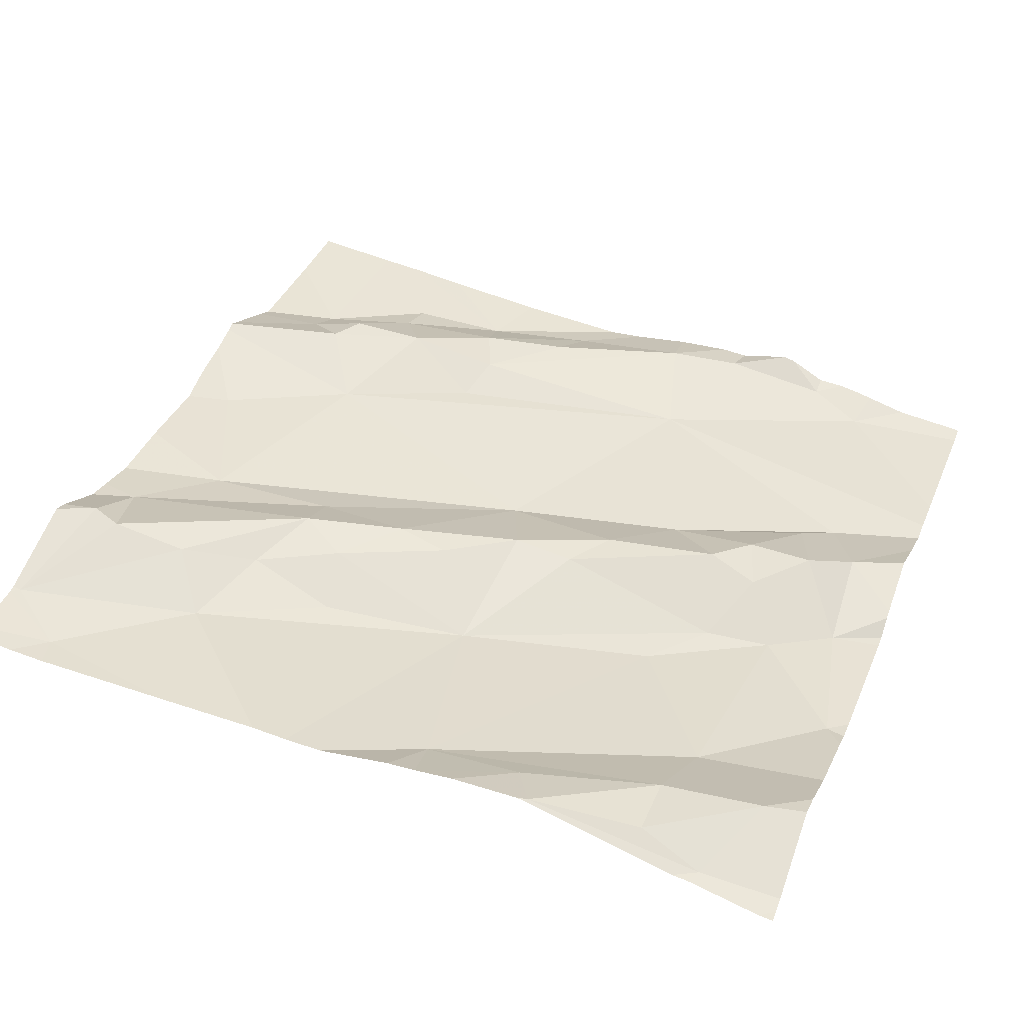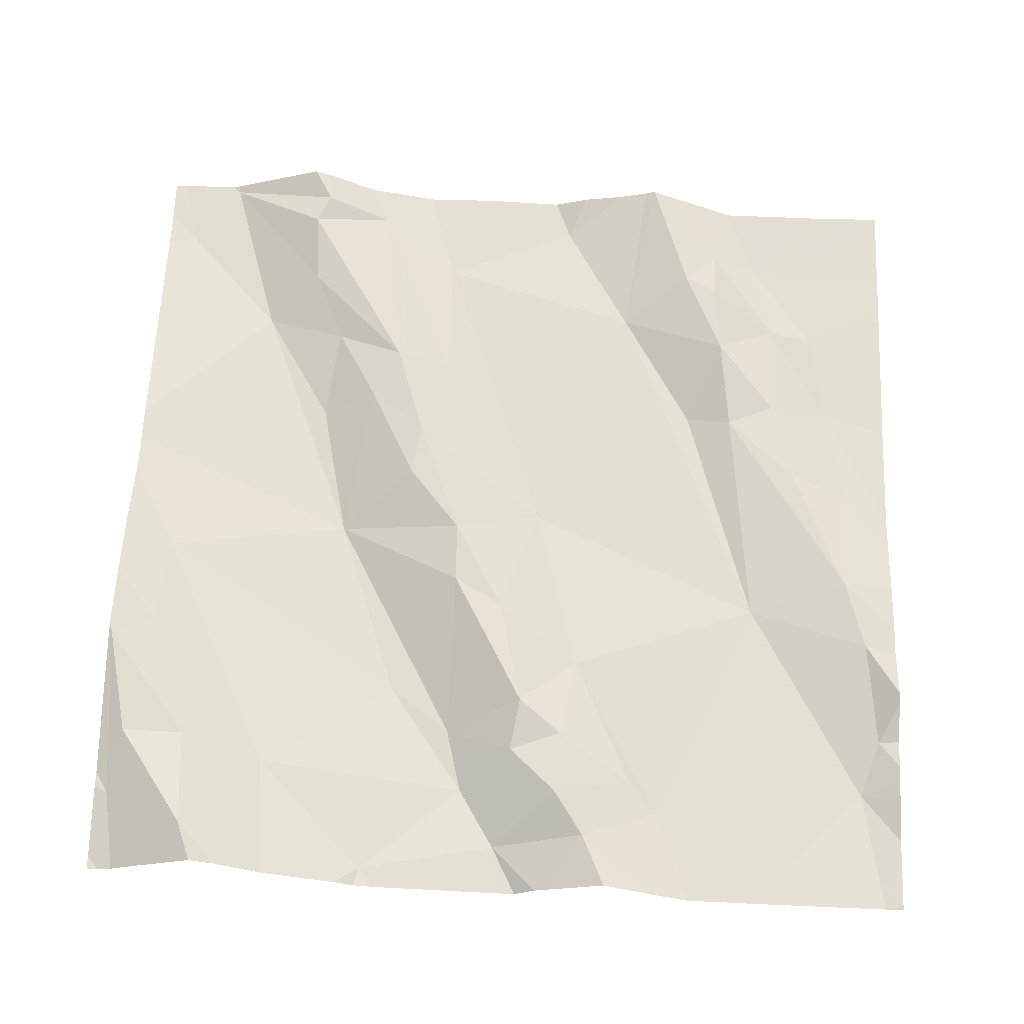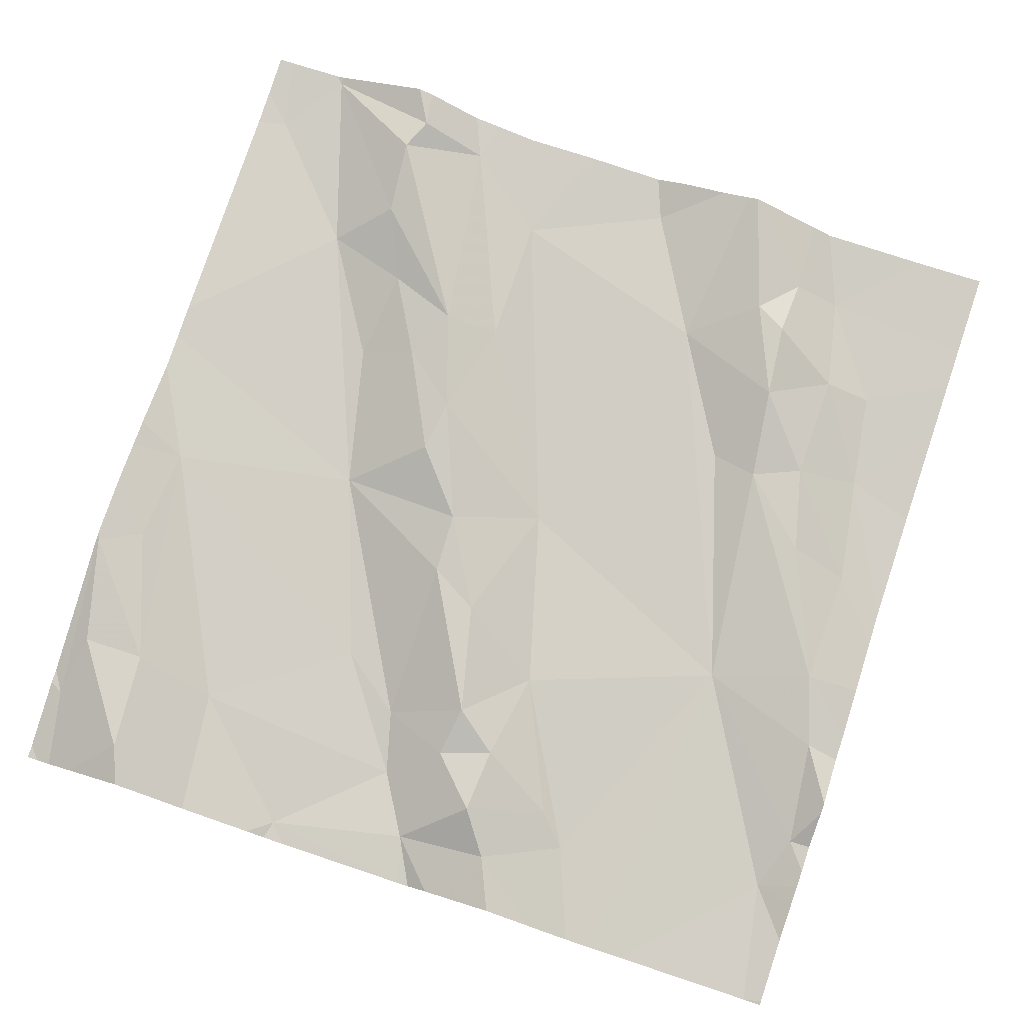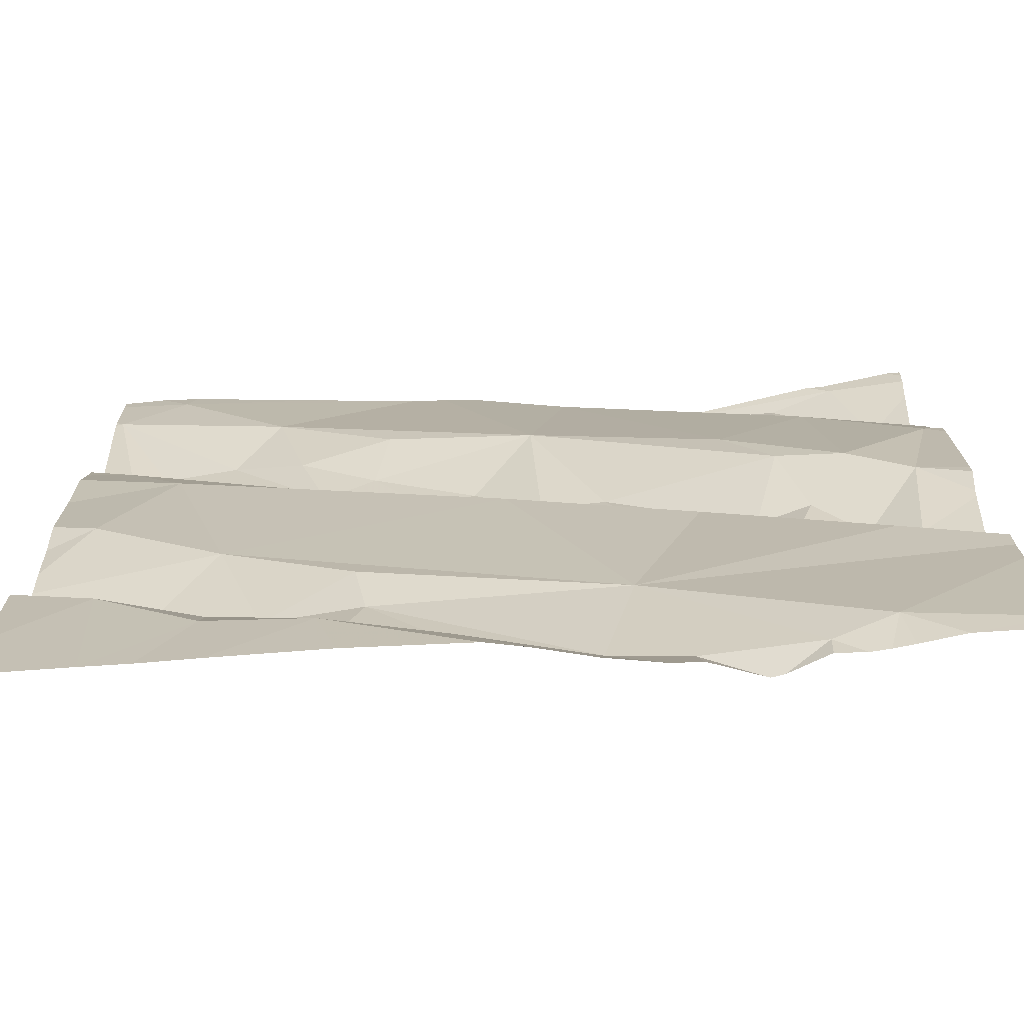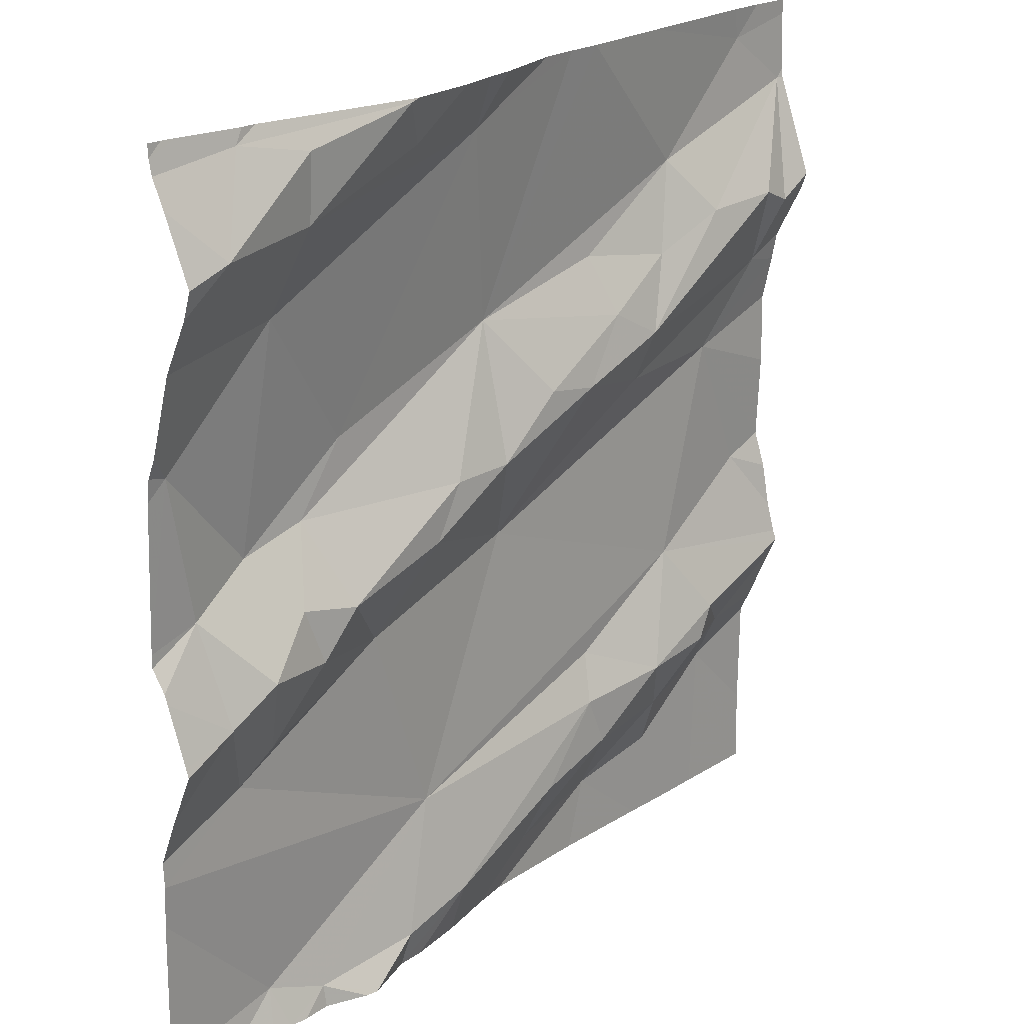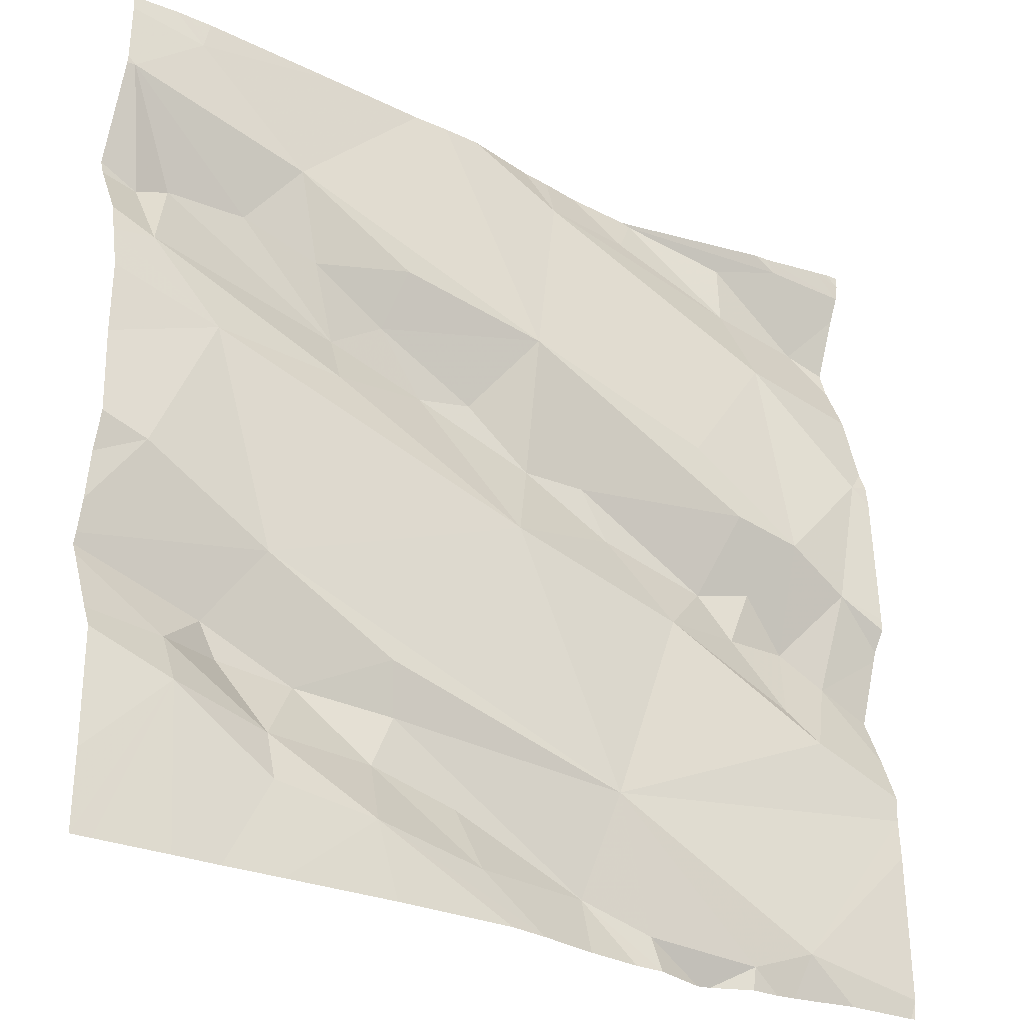
<metadata>
{"format":"obj","ext":"obj","renderer":"f3d","projection":"perspective","resolution":1024,"background":"white","views":[{"elev":39.3,"azim":-158.8,"up":"+Z"},{"elev":58.9,"azim":-87.7,"up":"+Z"},{"elev":75.6,"azim":-71.7,"up":"+Z"},{"elev":-71.6,"azim":177.2,"up":"+Y"},{"elev":21.1,"azim":-55.2,"up":"+Y"},{"elev":-29.2,"azim":141.6,"up":"+Y"}]}
</metadata>
<code>
v -37.41 258.3 503.1
v -37.34 258.3 503.1
v -37.37 258.2 503.2
v -36.58 258 503.2
v -36.58 258.6 503.2
v -37.48 258.3 503.1
v -37.34 257.8 503.1
v -37.17 258 503.1
v -37.22 257.8 503.2
v -37.42 258.7 503.2
v -37.47 258.2 503.1
v -36.58 257.9 503.2
v -37.09 258.3 503.2
v -37.05 258.2 503.2
v -37.19 258.3 503.2
v -37.39 258.5 503.1
v -37.12 258.7 503.2
v -37.28 258.4 503.1
v -37.49 258.6 503.2
v -36.58 258.7 503.2
v -36.58 258.7 503.2
v -37.38 258.6 503.2
v -37.23 258.7 503.2
v -36.78 258.6 503.2
v -36.82 258.5 503.2
v -36.92 258.5 503.2
v -36.92 258 503.2
v -36.9 258 503.2
v -36.82 258 503.2
v -37.25 258.7 503.2
v -37.44 258.7 503.2
v -37 257.8 503.2
v -37.14 257.8 503.2
v -37.08 258.5 503.2
v -37.26 258.7 503.2
v -37.38 258.7 503.2
v -37.45 258.7 503.2
v -36.58 258.5 503.3
v -36.58 258.5 503.2
v -36.58 258 503.2
v -36.99 257.9 503.2
v -36.9 257.9 503.2
v -36.88 257.9 503.2
v -36.93 258.7 503.2
v -36.97 258.7 503.2
v -37.17 258.7 503.2
v -37.02 258.7 503.2
v -37.43 258.2 503.2
v -37.1 258.7 503.2
v -37.4 257.8 503.1
v -36.58 258.5 503.3
v -36.58 258.4 503.2
v -37.16 258.3 503.2
v -37.51 258.4 503.1
v -36.58 258.1 503.2
v -37.31 258.2 503.2
v -37.25 258.2 503.1
v -36.84 258.3 503.2
v -36.96 258.4 503.2
v -37.26 258.7 503.2
v -37.35 258.2 503.2
v -37.02 258.4 503.2
v -37.4 258.1 503.1
v -37.43 258.1 503.1
v -36.76 258.1 503.2
v -36.58 258.1 503.2
v -36.9 258.4 503.2
v -36.69 258.3 503.2
v -36.85 258.4 503.2
v -36.62 258.5 503.3
v -36.9 257.8 503.2
v -36.63 258.4 503.2
v -37.03 257.8 503.1
v -37.22 257.8 503.1
v -37.13 257.8 503.1
v -37.29 257.8 503.2
v -37.39 257.8 503.1
v -36.59 258.6 503.2
v -36.74 258.5 503.2
v -36.66 258.5 503.3
v -37.41 257.8 503.1
v -36.58 257.8 503.2
v -36.66 258 503.2
v -36.71 258 503.2
v -36.66 258.7 503.2
v -37.28 257.8 503.2
v -37.25 258.7 503.2
v -36.66 257.9 503.2
v -36.77 257.9 503.2
v -36.73 258 503.2
v -36.77 257.9 503.2
v -36.63 258.2 503.2
v -37.07 257.8 503.1
v -37.53 258.2 503.1
v -37.53 258.2 503.1
v -37.53 258.1 503.1
v -37.53 258.2 503.1
v -37.53 258.2 503.1
v -37.53 258.6 503.2
v -37.53 258.7 503.1
v -37.53 258.7 503.1
v -37.53 258.7 503.1
v -37.53 258.4 503.1
v -37.53 258.4 503.1
v -37.53 258.1 503.1
v -37.13 258.7 503.2
v -37.53 257.8 503.1
v -37.53 258.5 503.1
v -37.53 258.4 503.1
v -37.53 258.6 503.2
v -37.53 258 503.1
v -37.53 258 503.1
v -37.53 258.1 503.1
v -37.53 258 503.1
v -37.53 257.8 503.1
v -36.58 258.1 503.2
v -36.58 258.2 503.2
v -36.58 258.2 503.2
v -36.58 258.3 503.2
v -36.58 258.4 503.2
v -36.58 258.1 503.2
v -36.6 257.8 503.2
v -37.19 257.8 503.2
v -37.33 257.8 503.1
v -37.37 257.8 503.1
v -37.45 257.8 503.1
v -36.68 257.8 503.2
v -36.72 257.8 503.2
v -36.78 257.8 503.2
v -37.53 257.8 503.1
v -37.53 257.8 503.1
v -36.67 258.7 503.2
v -36.82 258.7 503.2
v -37.5 258.7 503.1
v -37.52 258.7 503.1
v -37.53 258.7 503.1
v -36.64 258.7 503.2
v -36.63 258.7 503.2
v -36.58 258.7 503.2
f 2 1 3
f 8 7 9
f 126 50 107
f 14 13 15
f 97 6 98
f 17 16 18
f 119 68 118
f 16 17 22
f 23 17 106
f 25 24 26
f 28 27 29
f 32 33 75
f 24 34 26
f 19 36 37
f 16 22 19
f 41 32 42
f 134 101 31
f 18 16 1
f 3 1 48
f 86 7 76
f 102 101 134
f 27 28 8
f 2 53 34
f 133 85 132
f 17 23 22
f 56 2 3
f 34 24 44
f 14 15 57
f 14 58 59
f 57 15 56
f 36 22 35
f 56 61 57
f 15 53 56
f 59 62 13
f 64 63 11
f 43 32 93
f 53 2 56
f 34 18 2
f 14 57 8
f 14 8 65
f 63 61 48
f 118 92 117
f 57 61 63
f 61 56 3
f 125 7 77
f 16 54 1
f 104 16 108
f 1 2 18
f 117 92 116
f 100 37 101
f 116 92 65
f 94 54 109
f 1 54 6
f 108 19 110
f 40 83 4
f 35 23 46
f 8 9 33
f 22 36 19
f 33 9 74
f 132 85 137
f 7 50 77
f 50 8 111
f 13 53 15
f 32 41 33
f 8 33 27
f 59 67 62
f 67 26 34
f 14 68 58
f 27 41 42
f 17 34 45
f 13 14 59
f 29 27 42
f 34 53 13
f 33 41 27
f 34 62 67
f 62 34 13
f 69 25 67
f 1 6 48
f 11 48 6
f 65 8 28
f 67 25 26
f 57 63 64
f 8 57 64
f 48 61 3
f 60 35 87
f 18 34 17
f 64 11 113
f 37 36 35
f 35 22 23
f 48 11 63
f 10 37 35
f 107 50 115
f 65 68 14
f 111 64 114
f 124 7 125
f 43 42 32
f 10 35 60
f 67 59 69
f 7 8 50
f 58 69 59
f 70 72 39
f 29 65 28
f 123 33 74
f 78 70 51
f 80 79 69
f 72 70 80
f 66 83 55
f 78 80 70
f 85 78 21
f 47 17 45
f 122 88 127
f 83 88 4
f 90 89 83
f 88 89 91
f 89 90 29
f 76 7 124
f 49 17 47
f 68 92 118
f 127 91 128
f 42 89 29
f 29 90 84
f 128 43 129
f 43 89 42
f 43 91 89
f 65 29 84
f 44 85 133
f 78 85 24
f 88 83 89
f 58 68 72
f 69 58 72
f 52 68 120
f 24 25 79
f 72 80 69
f 24 79 78
f 116 65 121
f 79 80 78
f 77 50 81
f 90 83 84
f 81 50 126
f 65 84 66
f 65 92 68
f 25 69 79
f 4 88 12
f 94 6 54
f 95 6 94
f 45 34 44
f 96 11 97
f 82 88 122
f 86 9 7
f 97 11 6
f 44 24 85
f 98 6 95
f 99 19 100
f 20 85 21
f 21 78 5
f 100 19 37
f 101 37 31
f 55 83 40
f 103 54 104
f 74 9 86
f 73 43 93
f 104 54 16
f 105 11 96
f 66 84 83
f 31 37 10
f 126 107 130
f 5 78 51
f 108 16 19
f 109 54 103
f 52 72 68
f 30 35 46
f 71 43 73
f 110 19 99
f 51 70 38
f 111 8 64
f 112 50 111
f 38 70 39
f 113 11 105
f 114 64 113
f 39 72 52
f 115 50 112
f 93 32 75
f 75 33 123
f 138 20 139
f 120 68 119
f 82 12 88
f 121 65 66
f 87 35 30
f 127 88 91
f 128 91 43
f 46 23 106
f 129 43 71
f 106 17 49
f 130 107 131
f 135 102 134
f 136 102 135
f 137 85 138
f 138 85 20

</code>
